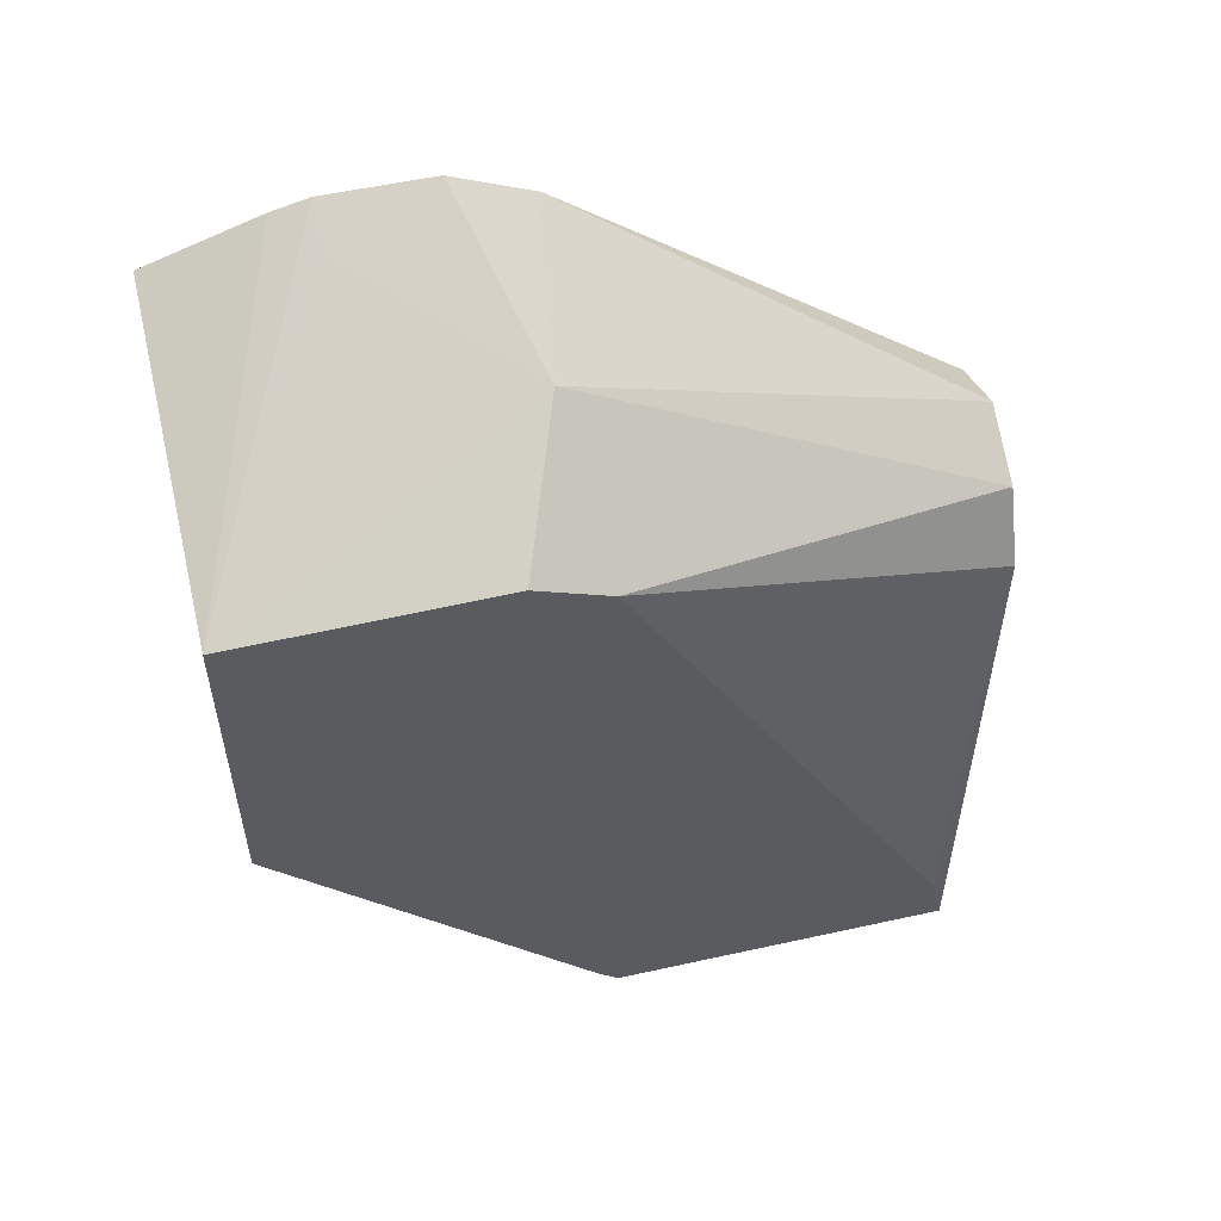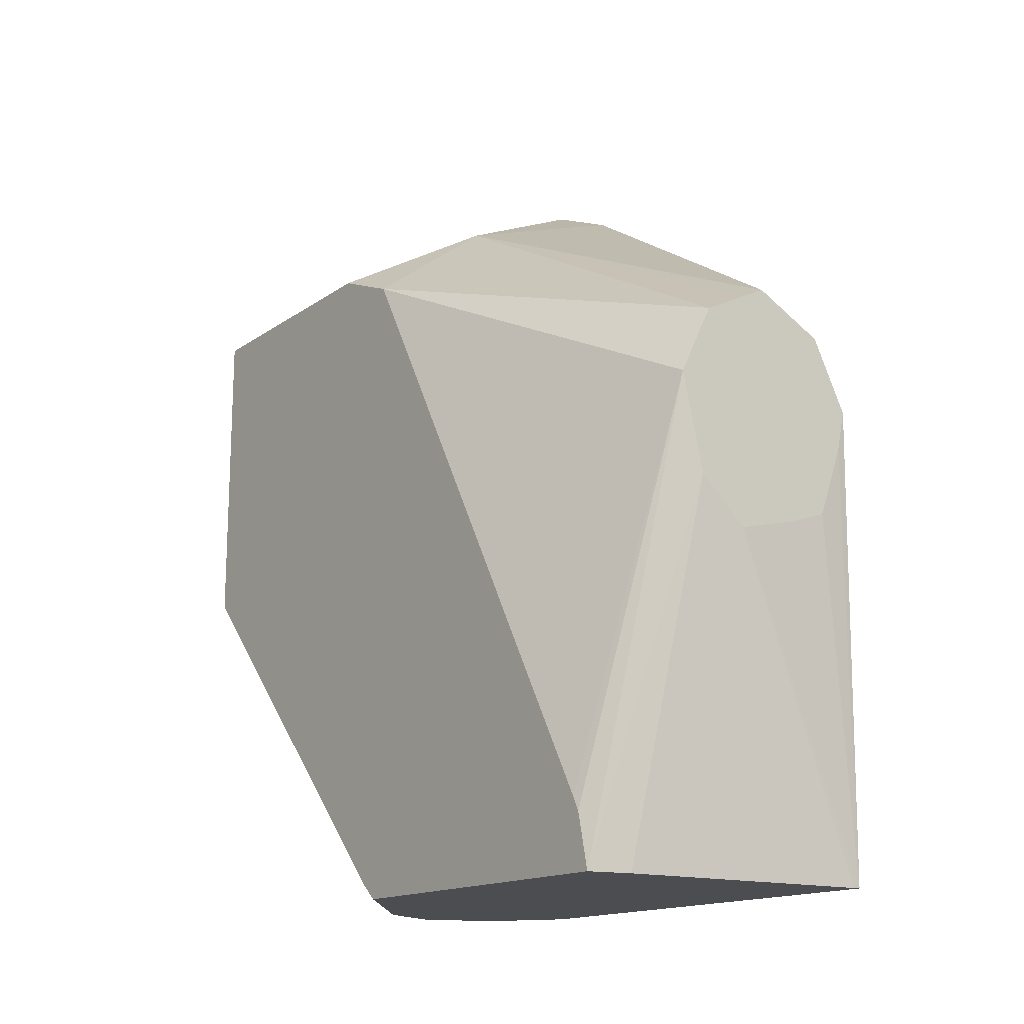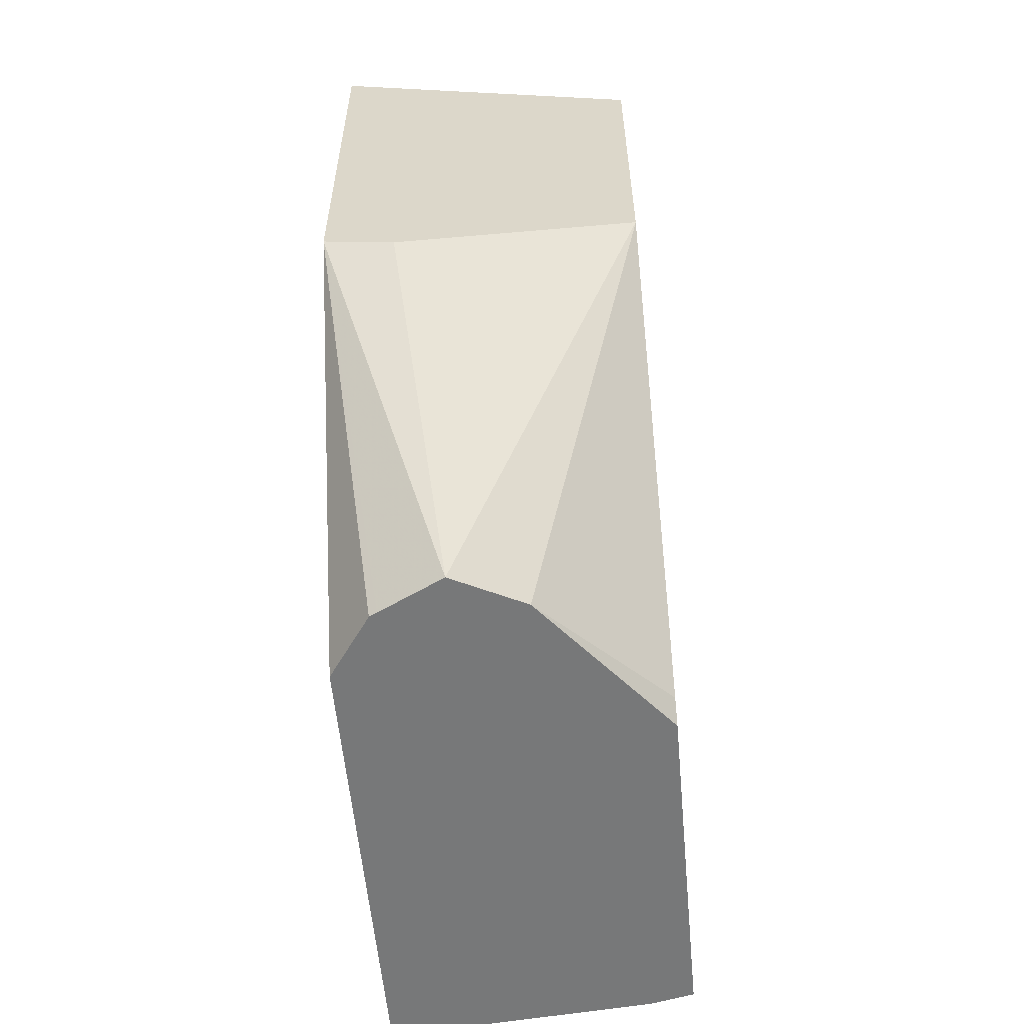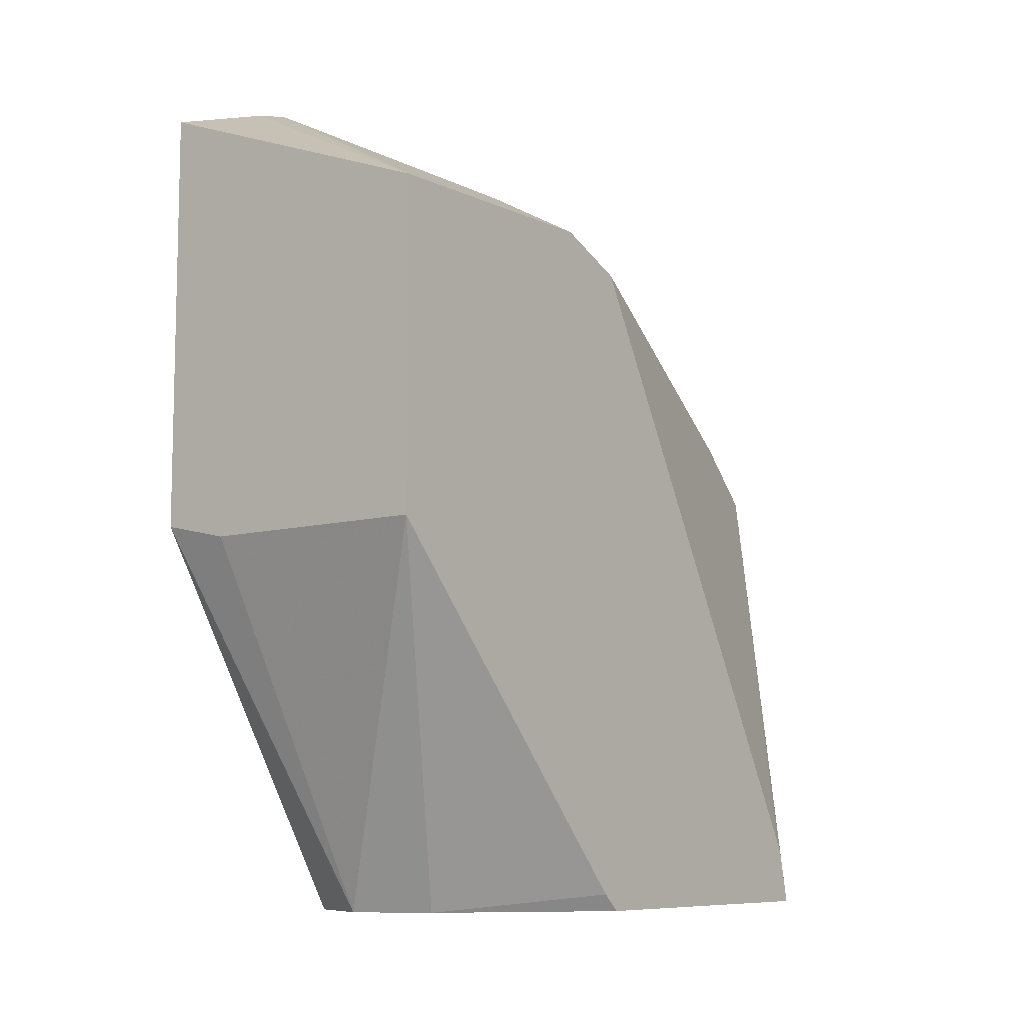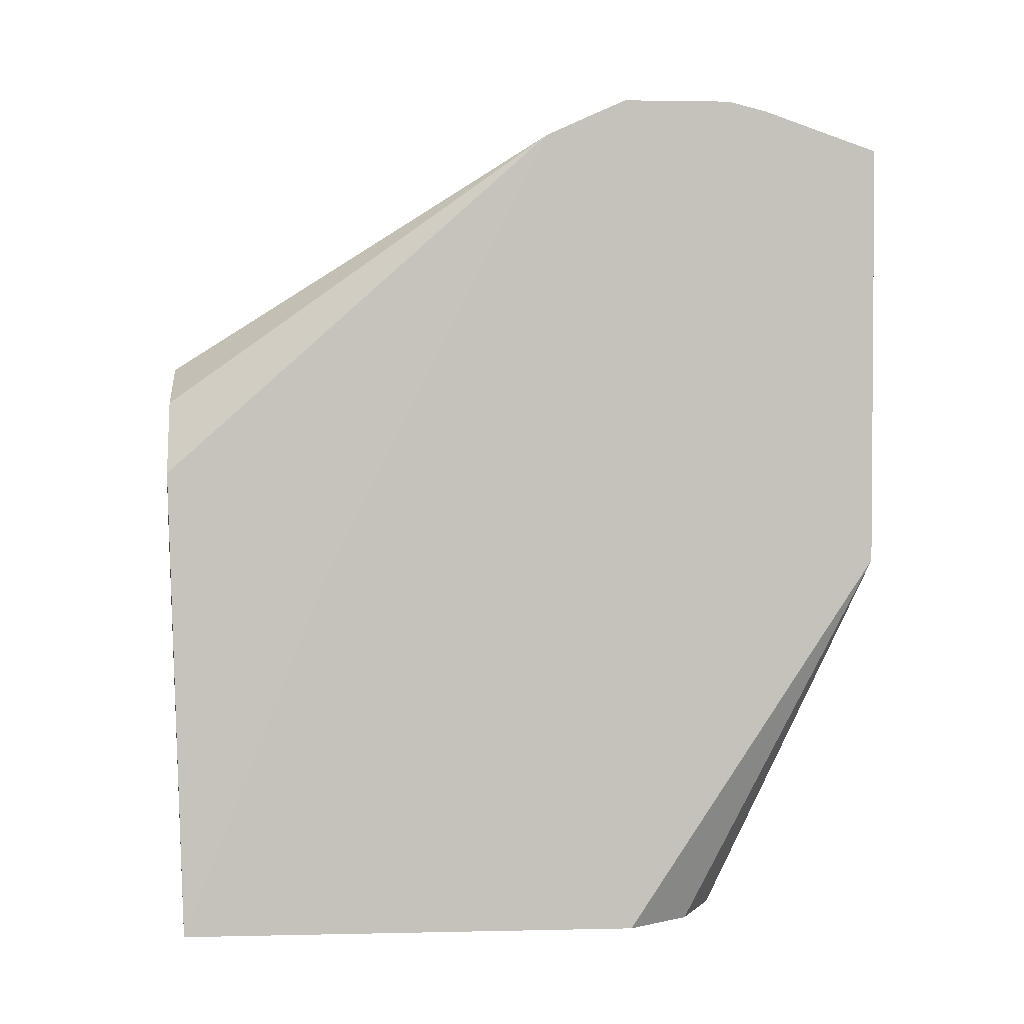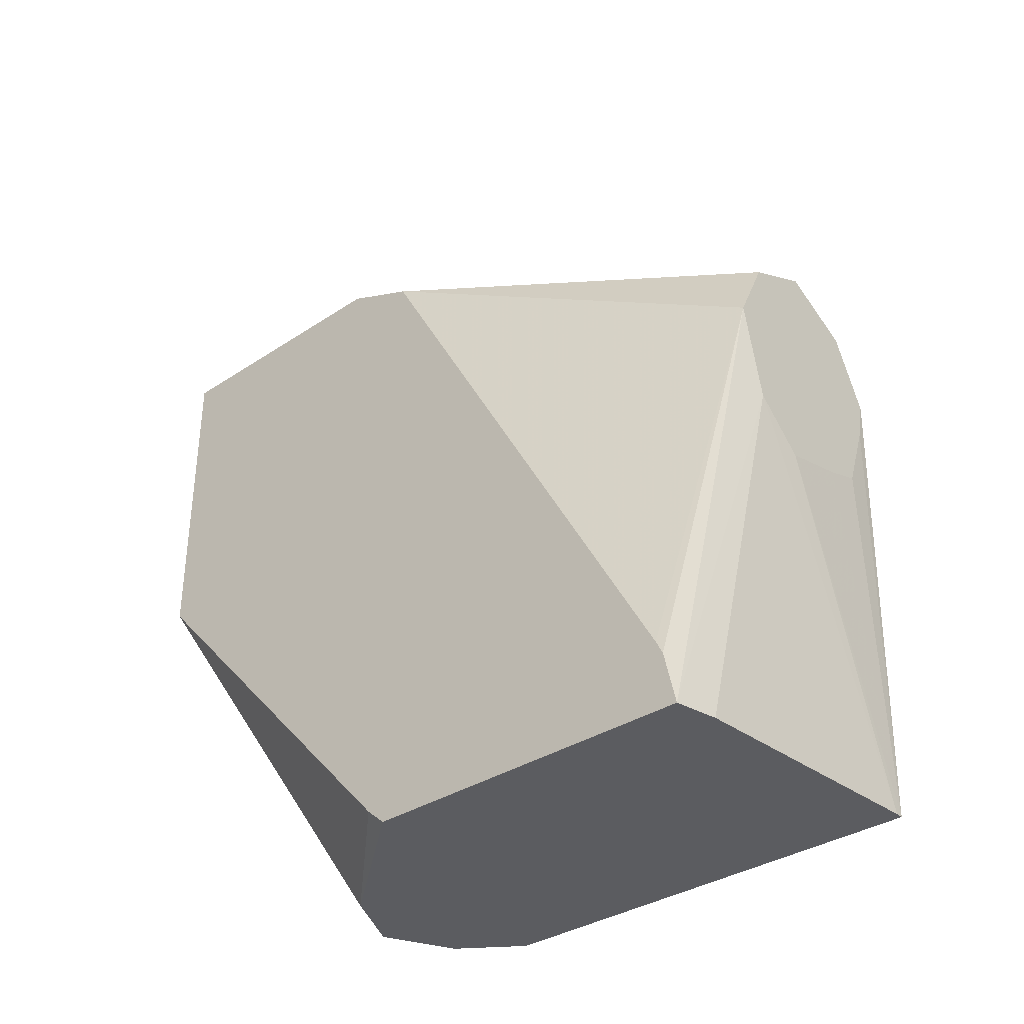
<metadata>
{"format":"obj","ext":"obj","renderer":"f3d","projection":"perspective","resolution":1024,"background":"white","views":[{"elev":54.0,"azim":-103.2,"up":"+Z"},{"elev":-15.8,"azim":-36.8,"up":"+Z"},{"elev":-57.3,"azim":-174.8,"up":"+Z"},{"elev":-8.7,"azim":-142.8,"up":"+Z"},{"elev":2.4,"azim":85.4,"up":"+Z"},{"elev":-35.2,"azim":-49.4,"up":"+Z"}]}
</metadata>
<code>
v 0.05987 0.2031 -0.2629
v 0.0828 0.2031 -0.257
v 0.05966 0.2031 -0.2629
v 0.1076 0.2079 -0.373
v 0.1102 0.2079 -0.373
v 0.09563 0.2031 -0.2525
v 0.04328 0.2031 -0.2479
v 0.02139 0.2152 -0.373
v 0.1102 0.3615 -0.373
v 0.1102 0.2562 -0.251
v 0.1076 0.2031 -0.2152
v 0.1046 0.2031 -0.2287
v 0.03587 0.2031 -0.2152
v 0.007172 0.2183 -0.373
v 0.09562 0.3825 -0.373
v 0.1102 0.4451 -0.2457
v 0.1102 0.3317 -0.1005
v 0.09568 0.2031 -0.1914
v 0.04782 0.2031 -0.1913
v 0.007172 0.3341 -0.1521
v 0.007172 0.2247 -0.3502
v 0.007172 0.2223 -0.355
v 0.007172 0.3334 -0.373
v 0.0931 0.3837 -0.373
v 0.08654 0.4451 -0.251
v 0.1102 0.4451 -0.1047
v 0.07171 0.3944 -0.373
v 0.1102 0.333 -0.09985
v 0.05379 0.3406 -0.1165
v 0.07171 0.2031 -0.1793
v 0.09562 0.2031 -0.1913
v 0.06367 0.2031 -0.1833
v 0.007172 0.3586 -0.1419
v 0.007172 0.3398 -0.3673
v 0.04782 0.3825 -0.373
v 0.007172 0.4451 -0.251
v 0.007172 0.4451 -0.1434
v 0.1102 0.4069 -0.09146
v 0.1102 0.3586 -0.08834
v 0.1102 0.3944 -0.08834
v 0.09562 0.3944 -0.09564
f 16 37 26
f 14 36 34
f 16 36 37
f 16 25 36
f 15 24 16
f 16 24 27
f 14 34 23
f 14 37 36
f 13 22 14
f 14 20 33
f 14 21 20
f 14 22 21
f 13 21 22
f 13 20 21
f 16 27 25
f 13 19 20
f 14 33 37
f 17 28 29
f 29 37 33
f 17 30 31
f 11 17 18
f 37 40 38
f 37 41 40
f 34 36 35
f 29 32 30
f 29 41 37
f 29 40 41
f 29 39 40
f 28 39 29
f 27 35 36
f 26 37 38
f 25 27 36
f 23 34 35
f 20 29 33
f 19 29 20
f 19 32 29
f 17 31 18
f 17 29 30
f 10 17 11
f 5 28 17
f 7 14 8
f 3 7 4
f 2 5 6
f 1 5 2
f 1 4 5
f 1 3 4
f 1 7 3
f 1 13 7
f 4 8 14
f 1 19 13
f 1 31 30
f 1 18 31
f 1 11 18
f 1 12 11
f 1 6 12
f 1 2 6
f 9 15 16
f 1 32 19
f 4 14 23
f 1 30 32
f 4 35 27
f 7 13 14
f 4 23 35
f 5 12 6
f 5 11 12
f 5 17 10
f 5 39 28
f 5 40 39
f 5 38 40
f 5 10 11
f 5 16 26
f 5 9 16
f 4 7 8
f 4 9 5
f 4 15 9
f 5 26 38
f 4 24 15
f 4 27 24

</code>
